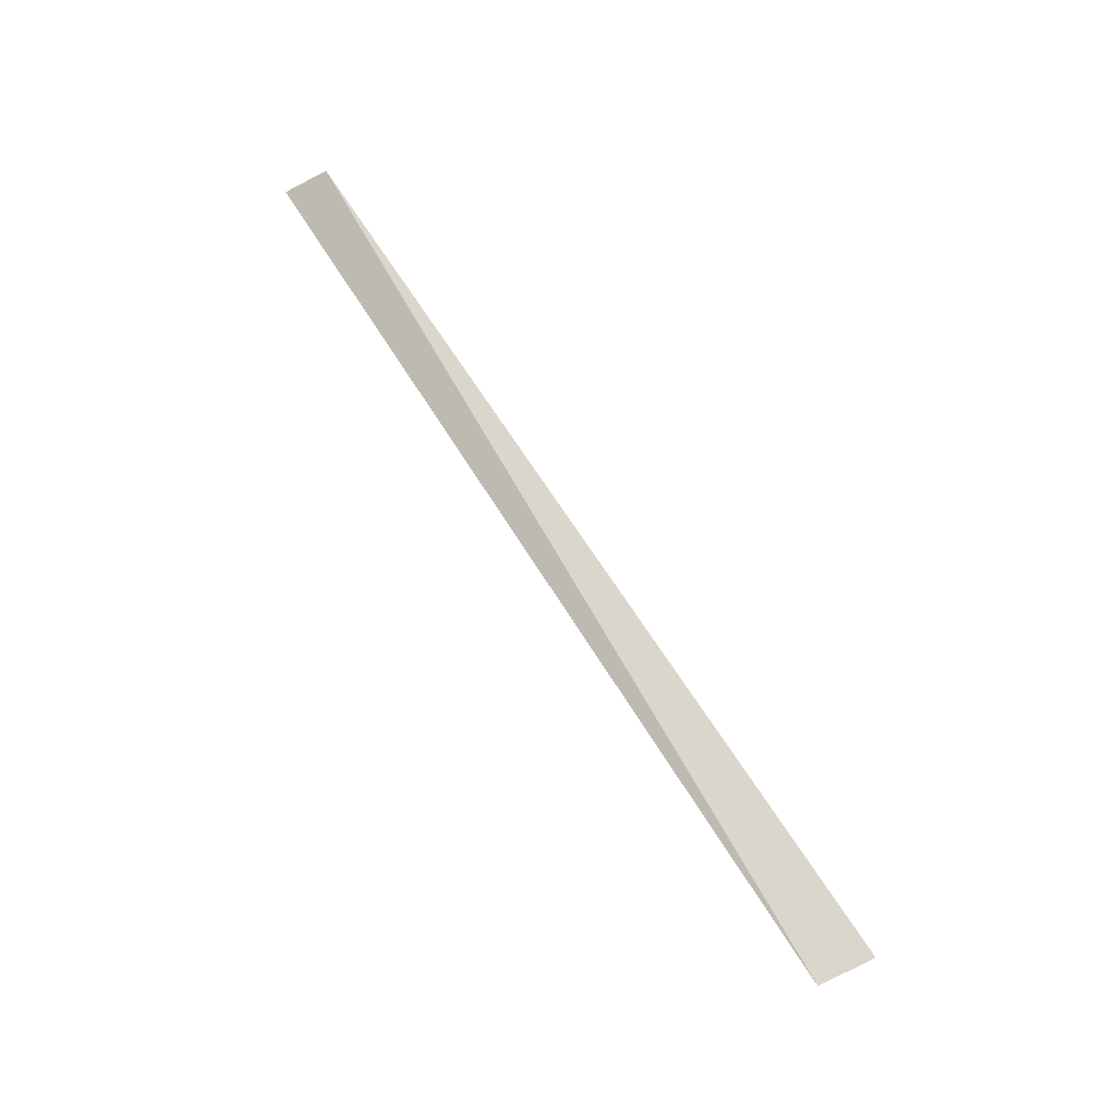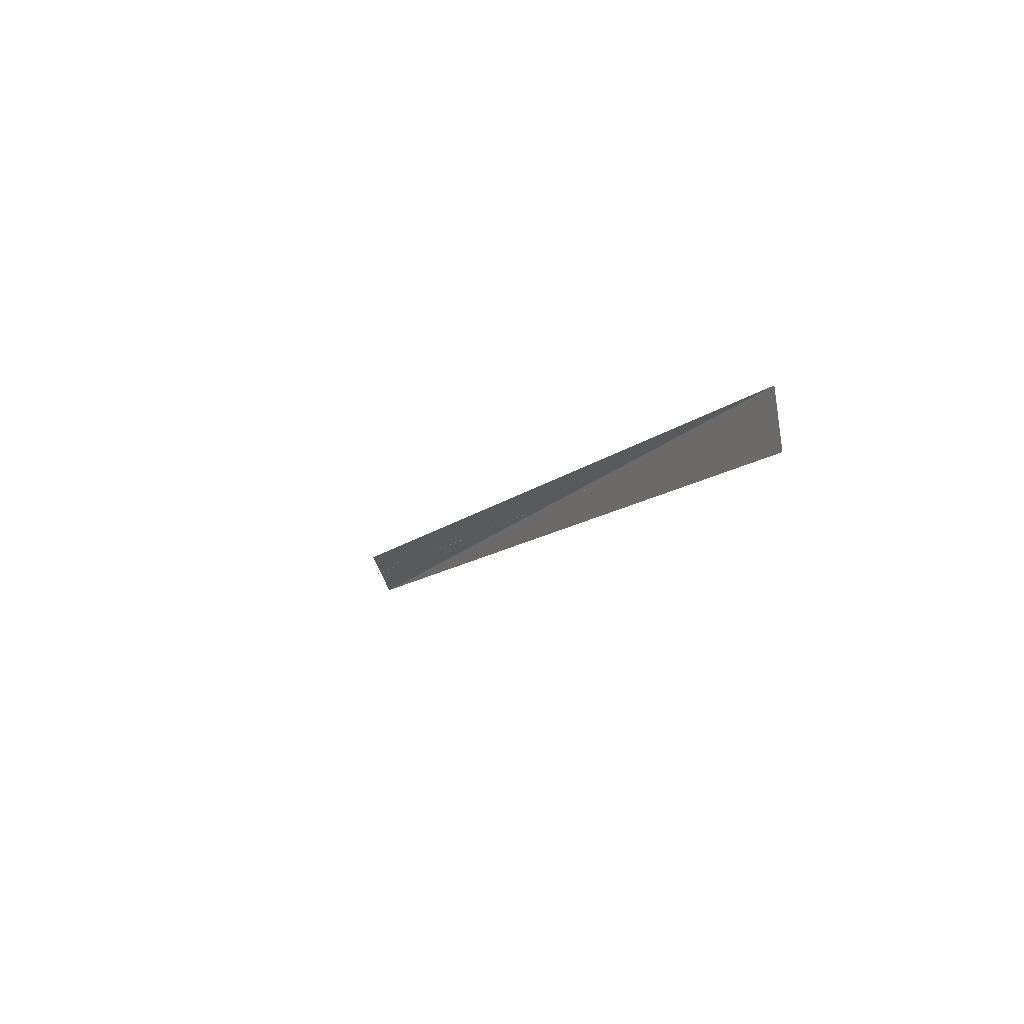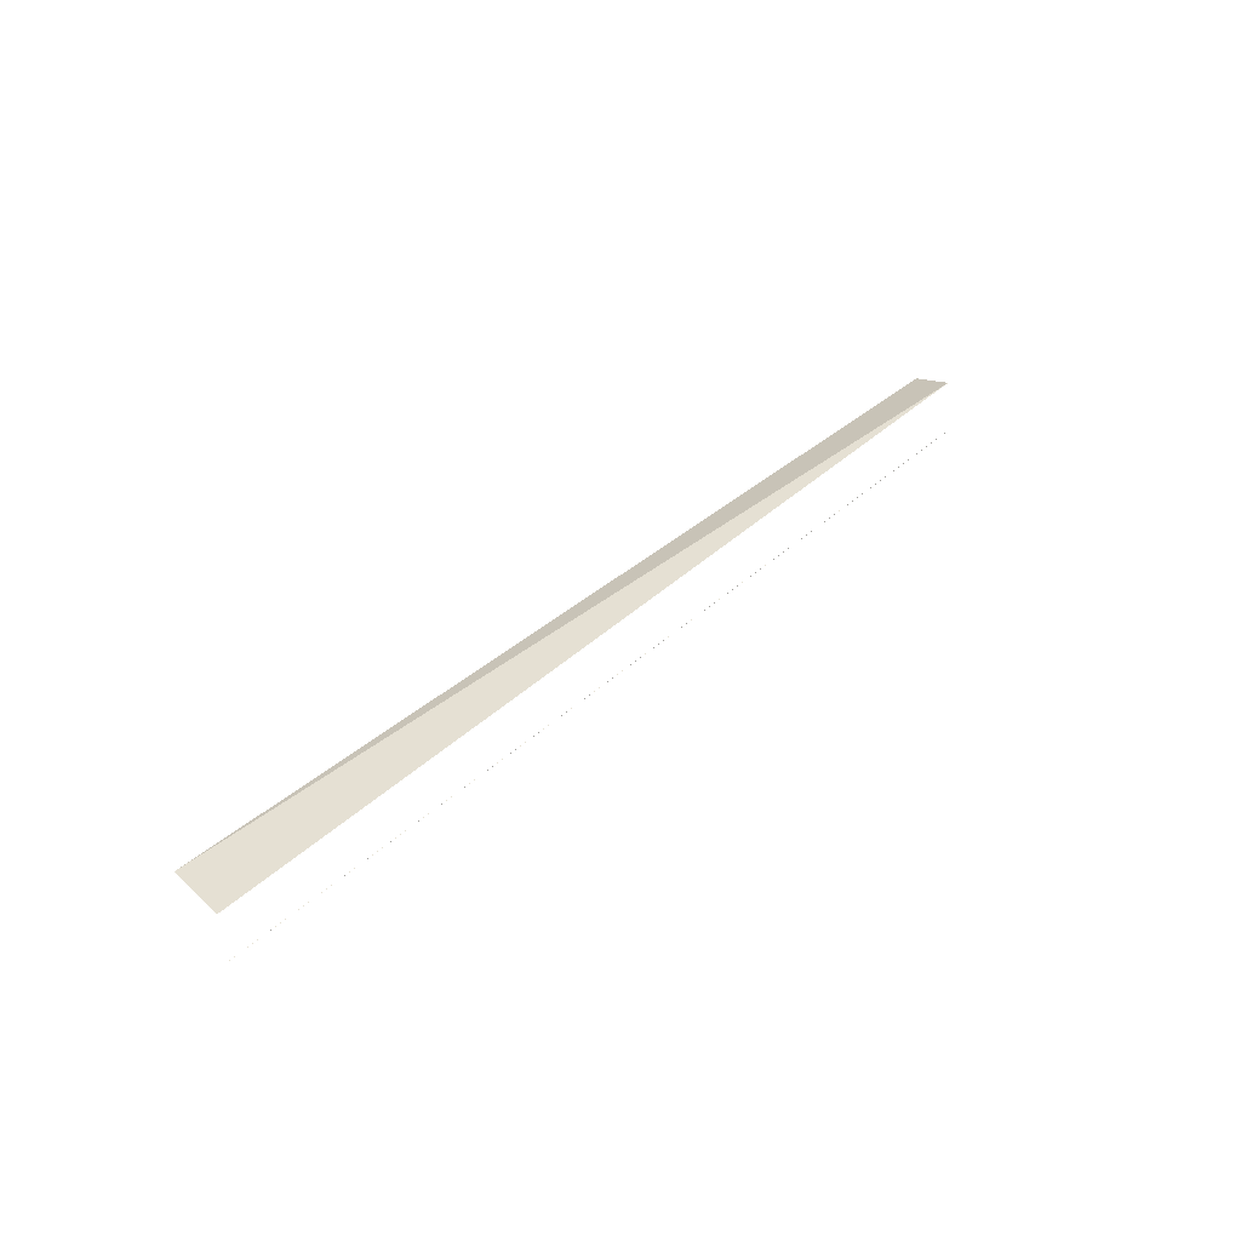
<metadata>
{"format":"obj","ext":"obj","renderer":"f3d","projection":"perspective","resolution":1024,"background":"white","views":[{"elev":73.0,"azim":56.9,"up":"+Y"},{"elev":-10.5,"azim":66.2,"up":"+Z"},{"elev":38.8,"azim":131.2,"up":"+Y"}]}
</metadata>
<code>
o Mesh_106_Mesh_106.001
v 0.1607 1.145 0.9157
v 0.1669 1.145 0.9157
v 0.1608 1.145 0.9157
v 0.1669 1.145 0.9157
v 0.1669 1.145 0.916
v 0.1608 1.145 0.9157
v 0.1669 1.145 0.9156
v 0.1607 1.145 0.916
f 1 2 3
f 4 3 2
f 5 6 7
f 6 5 8

</code>
